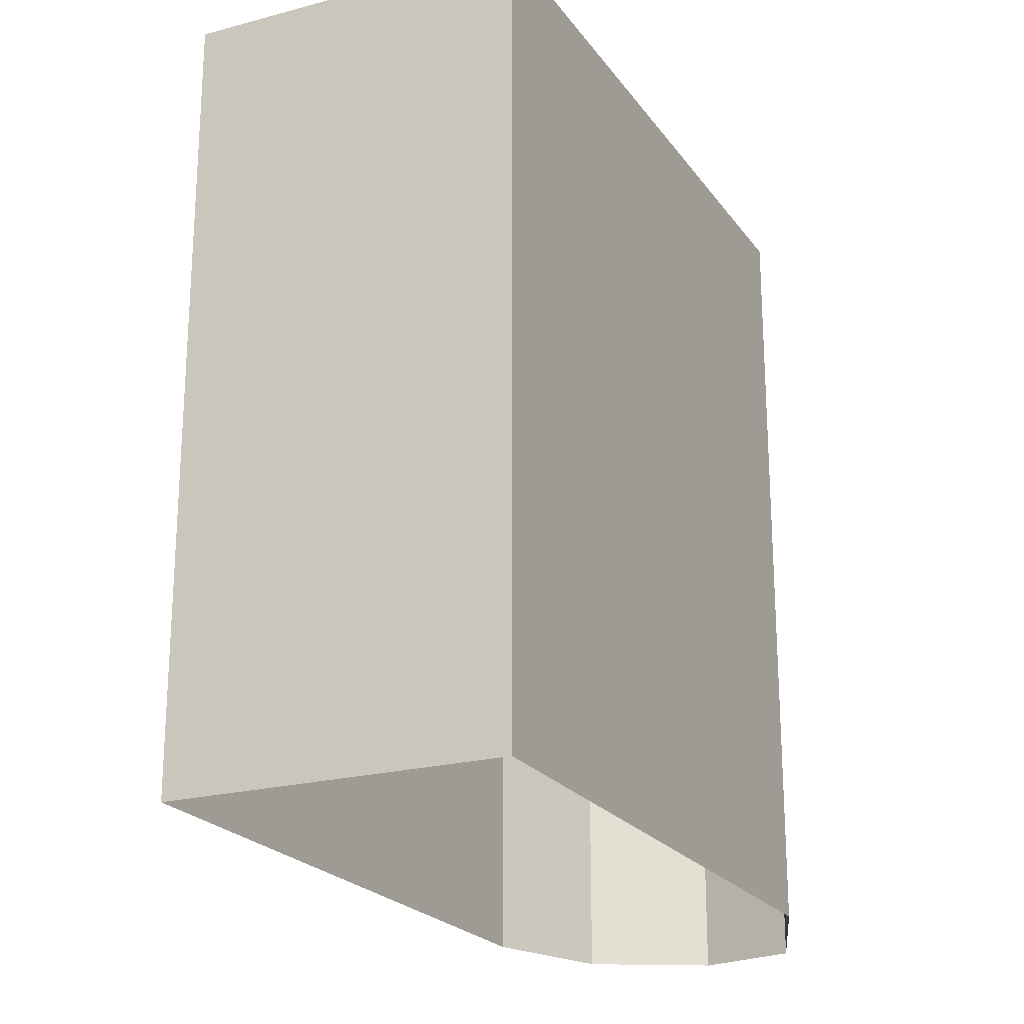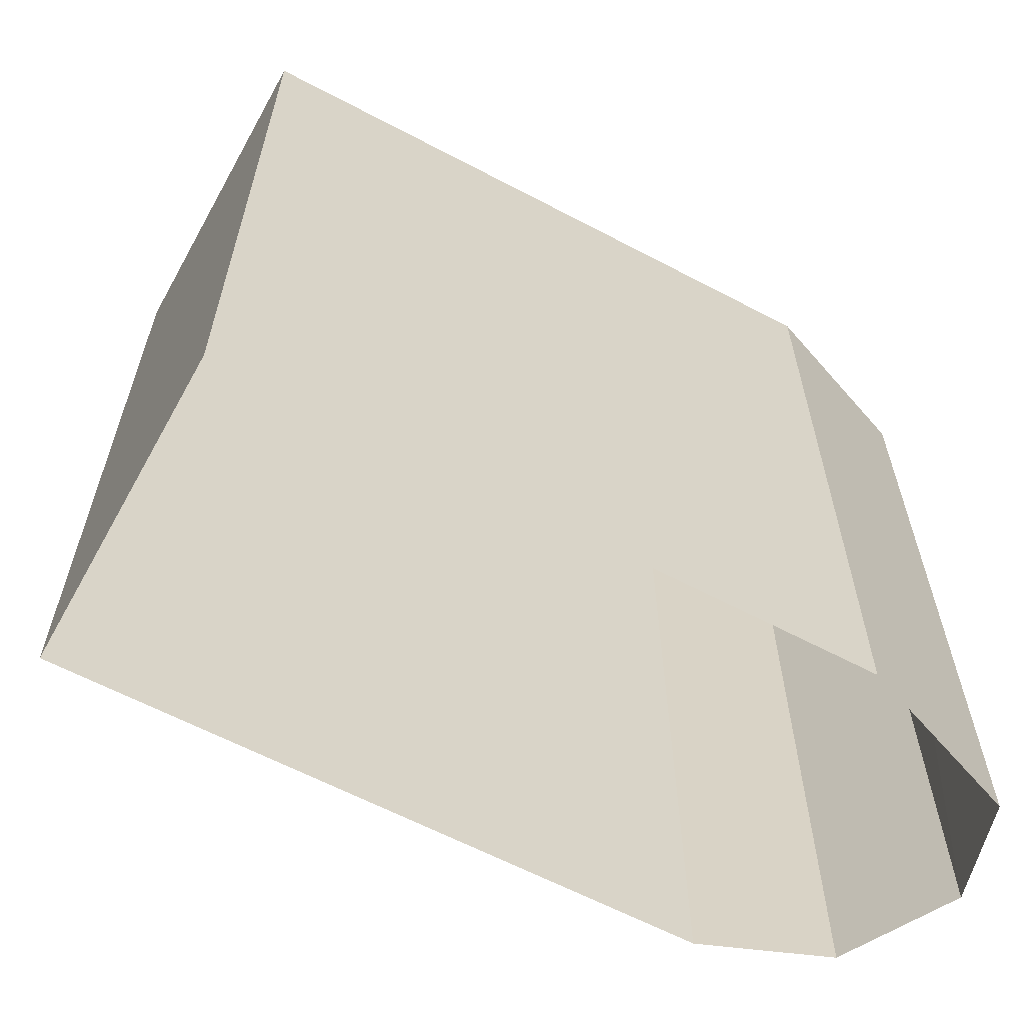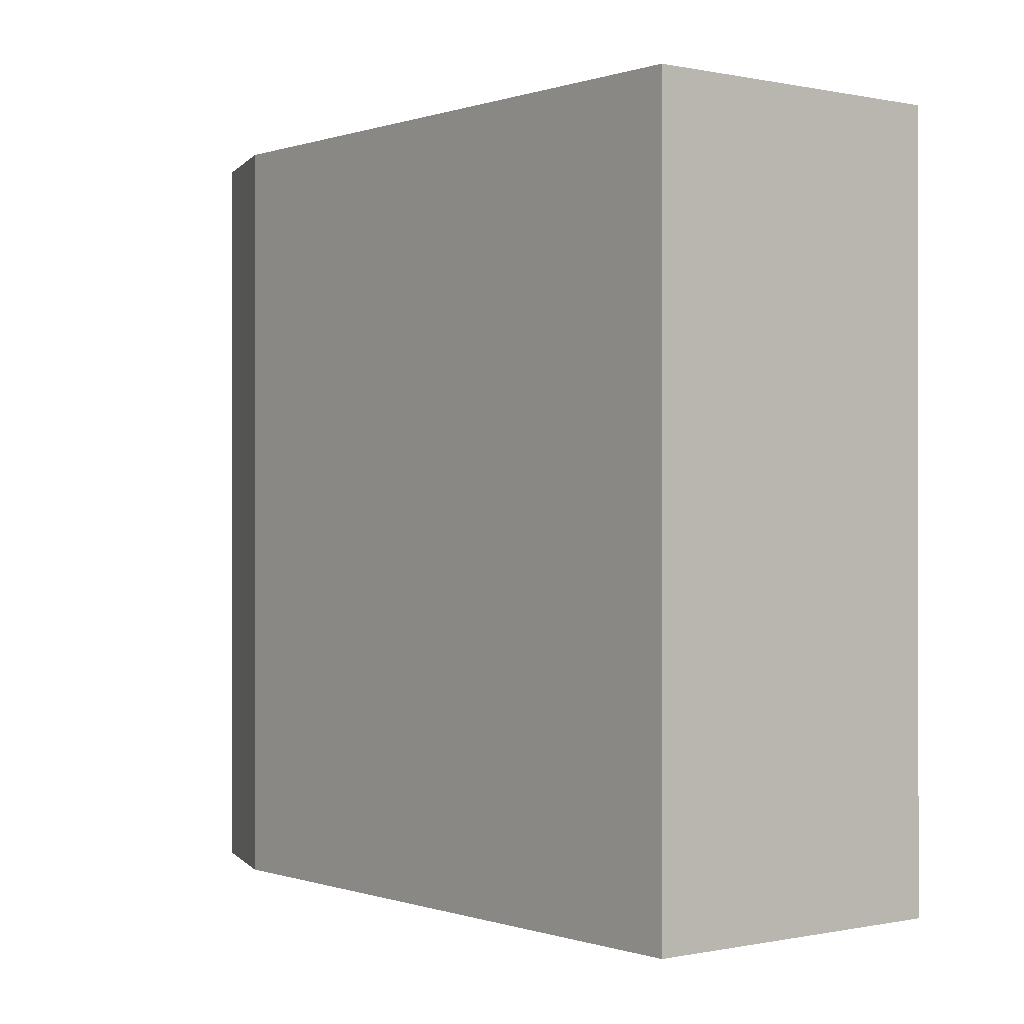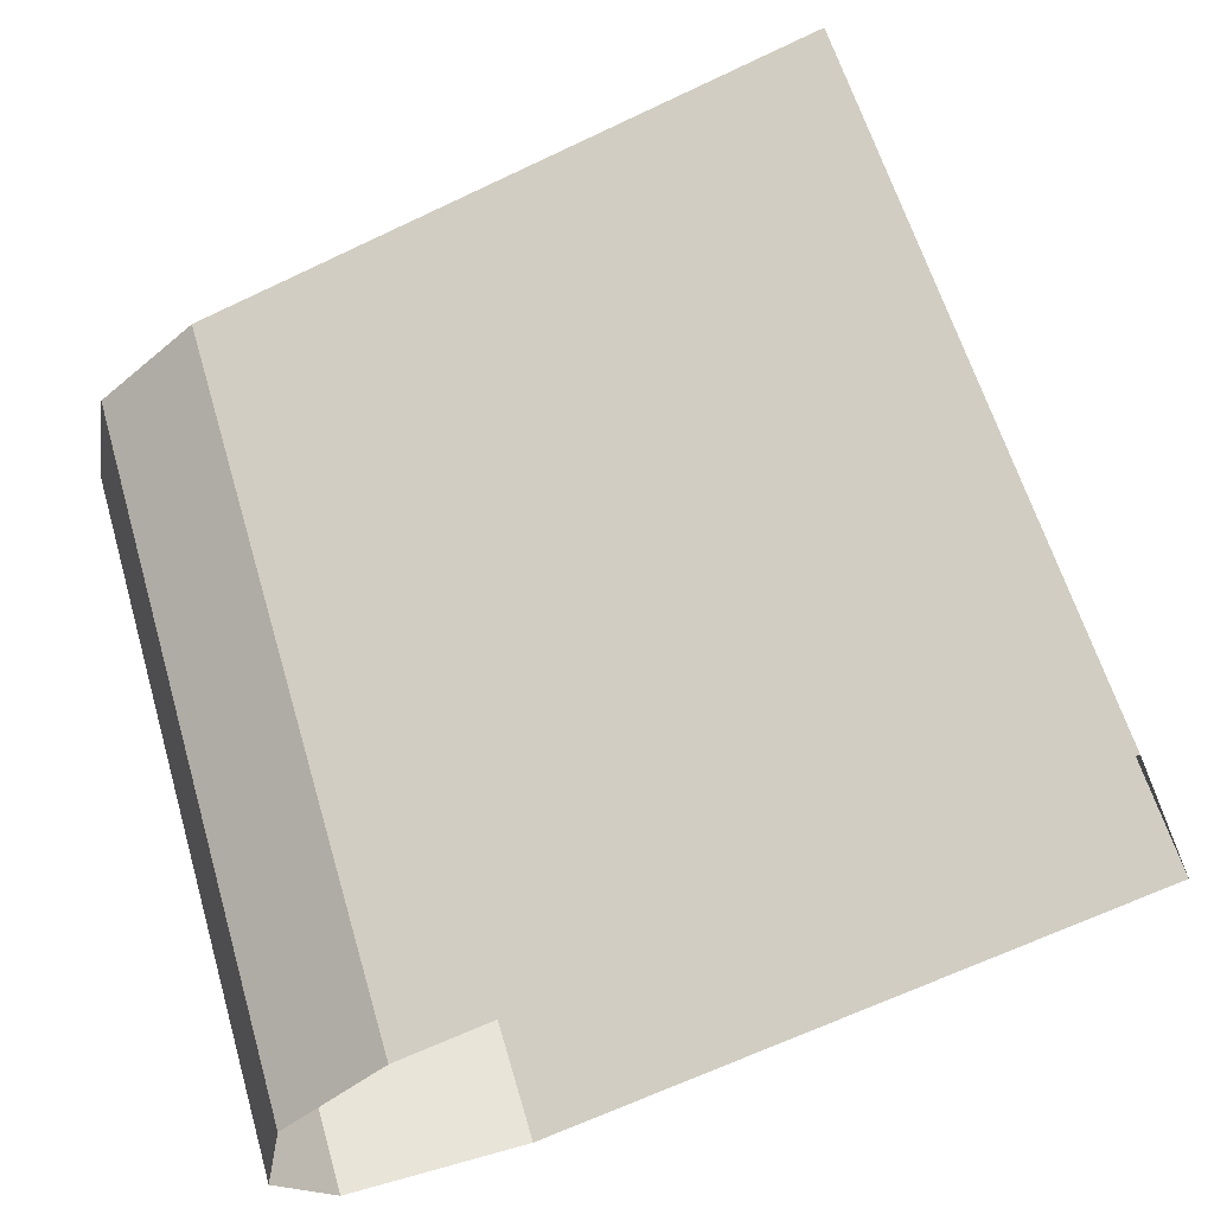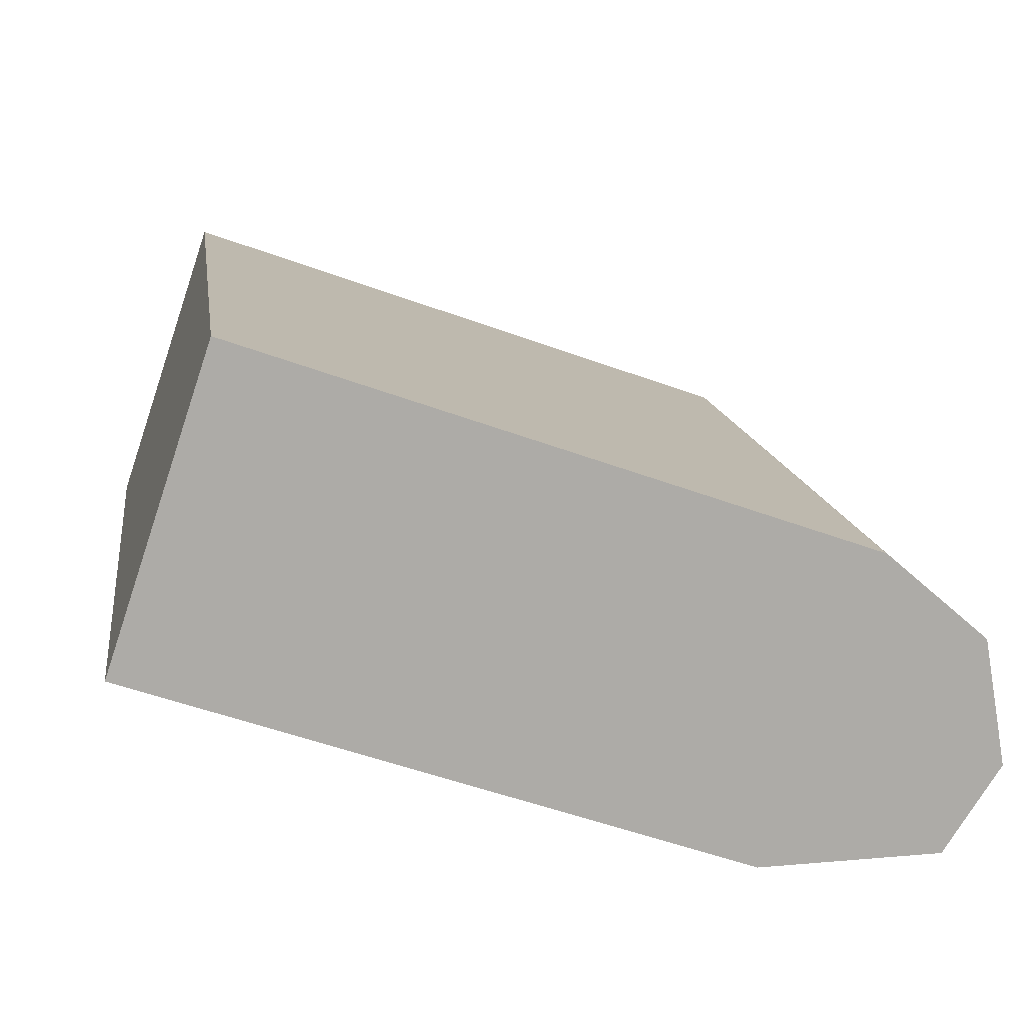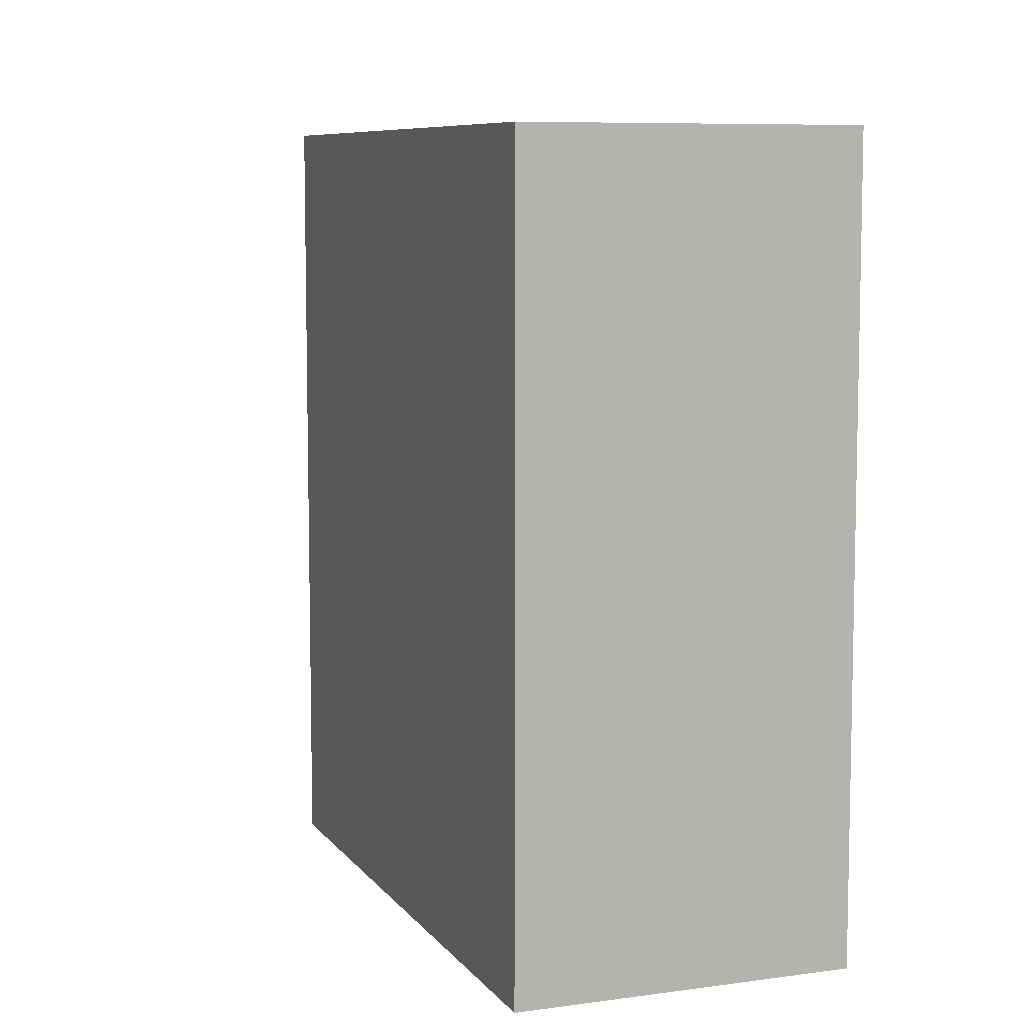
<metadata>
{"format":"obj","ext":"obj","renderer":"f3d","projection":"perspective","resolution":1024,"background":"white","views":[{"elev":-22.2,"azim":-83.5,"up":"+Z"},{"elev":-62.3,"azim":-47.7,"up":"+Z"},{"elev":-0.1,"azim":-147.6,"up":"+Z"},{"elev":60.9,"azim":163.6,"up":"+Y"},{"elev":13.9,"azim":-8.0,"up":"+Y"},{"elev":7.9,"azim":-129.8,"up":"+Z"}]}
</metadata>
<code>
v -1.173e+04 -3.394e+04 30.53
v -1.173e+04 -3.394e+04 30.53
v -1.173e+04 -3.394e+04 30.53
v -1.173e+04 -3.394e+04 30.53
v -1.173e+04 -3.394e+04 30.53
v -1.172e+04 -3.394e+04 30.53
v -1.173e+04 -3.394e+04 30.53
v -1.173e+04 -3.394e+04 35.27
v -1.173e+04 -3.394e+04 35.27
v -1.173e+04 -3.394e+04 35.27
v -1.172e+04 -3.394e+04 35.27
v -1.173e+04 -3.394e+04 35.27
v -1.173e+04 -3.394e+04 35.27
v -1.173e+04 -3.394e+04 35.27
f 1 2 3
f 4 1 3
f 2 5 3
f 3 5 6
f 3 6 7
f 8 9 10
f 11 8 10
f 9 12 10
f 13 11 10
f 12 14 10
f 9 5 2
f 9 8 5
f 11 6 5
f 8 11 5
f 13 7 6
f 11 13 6
f 10 3 7
f 13 10 7
f 14 4 3
f 10 14 3
f 14 1 4
f 14 12 1
f 12 2 1
f 12 9 2

</code>
